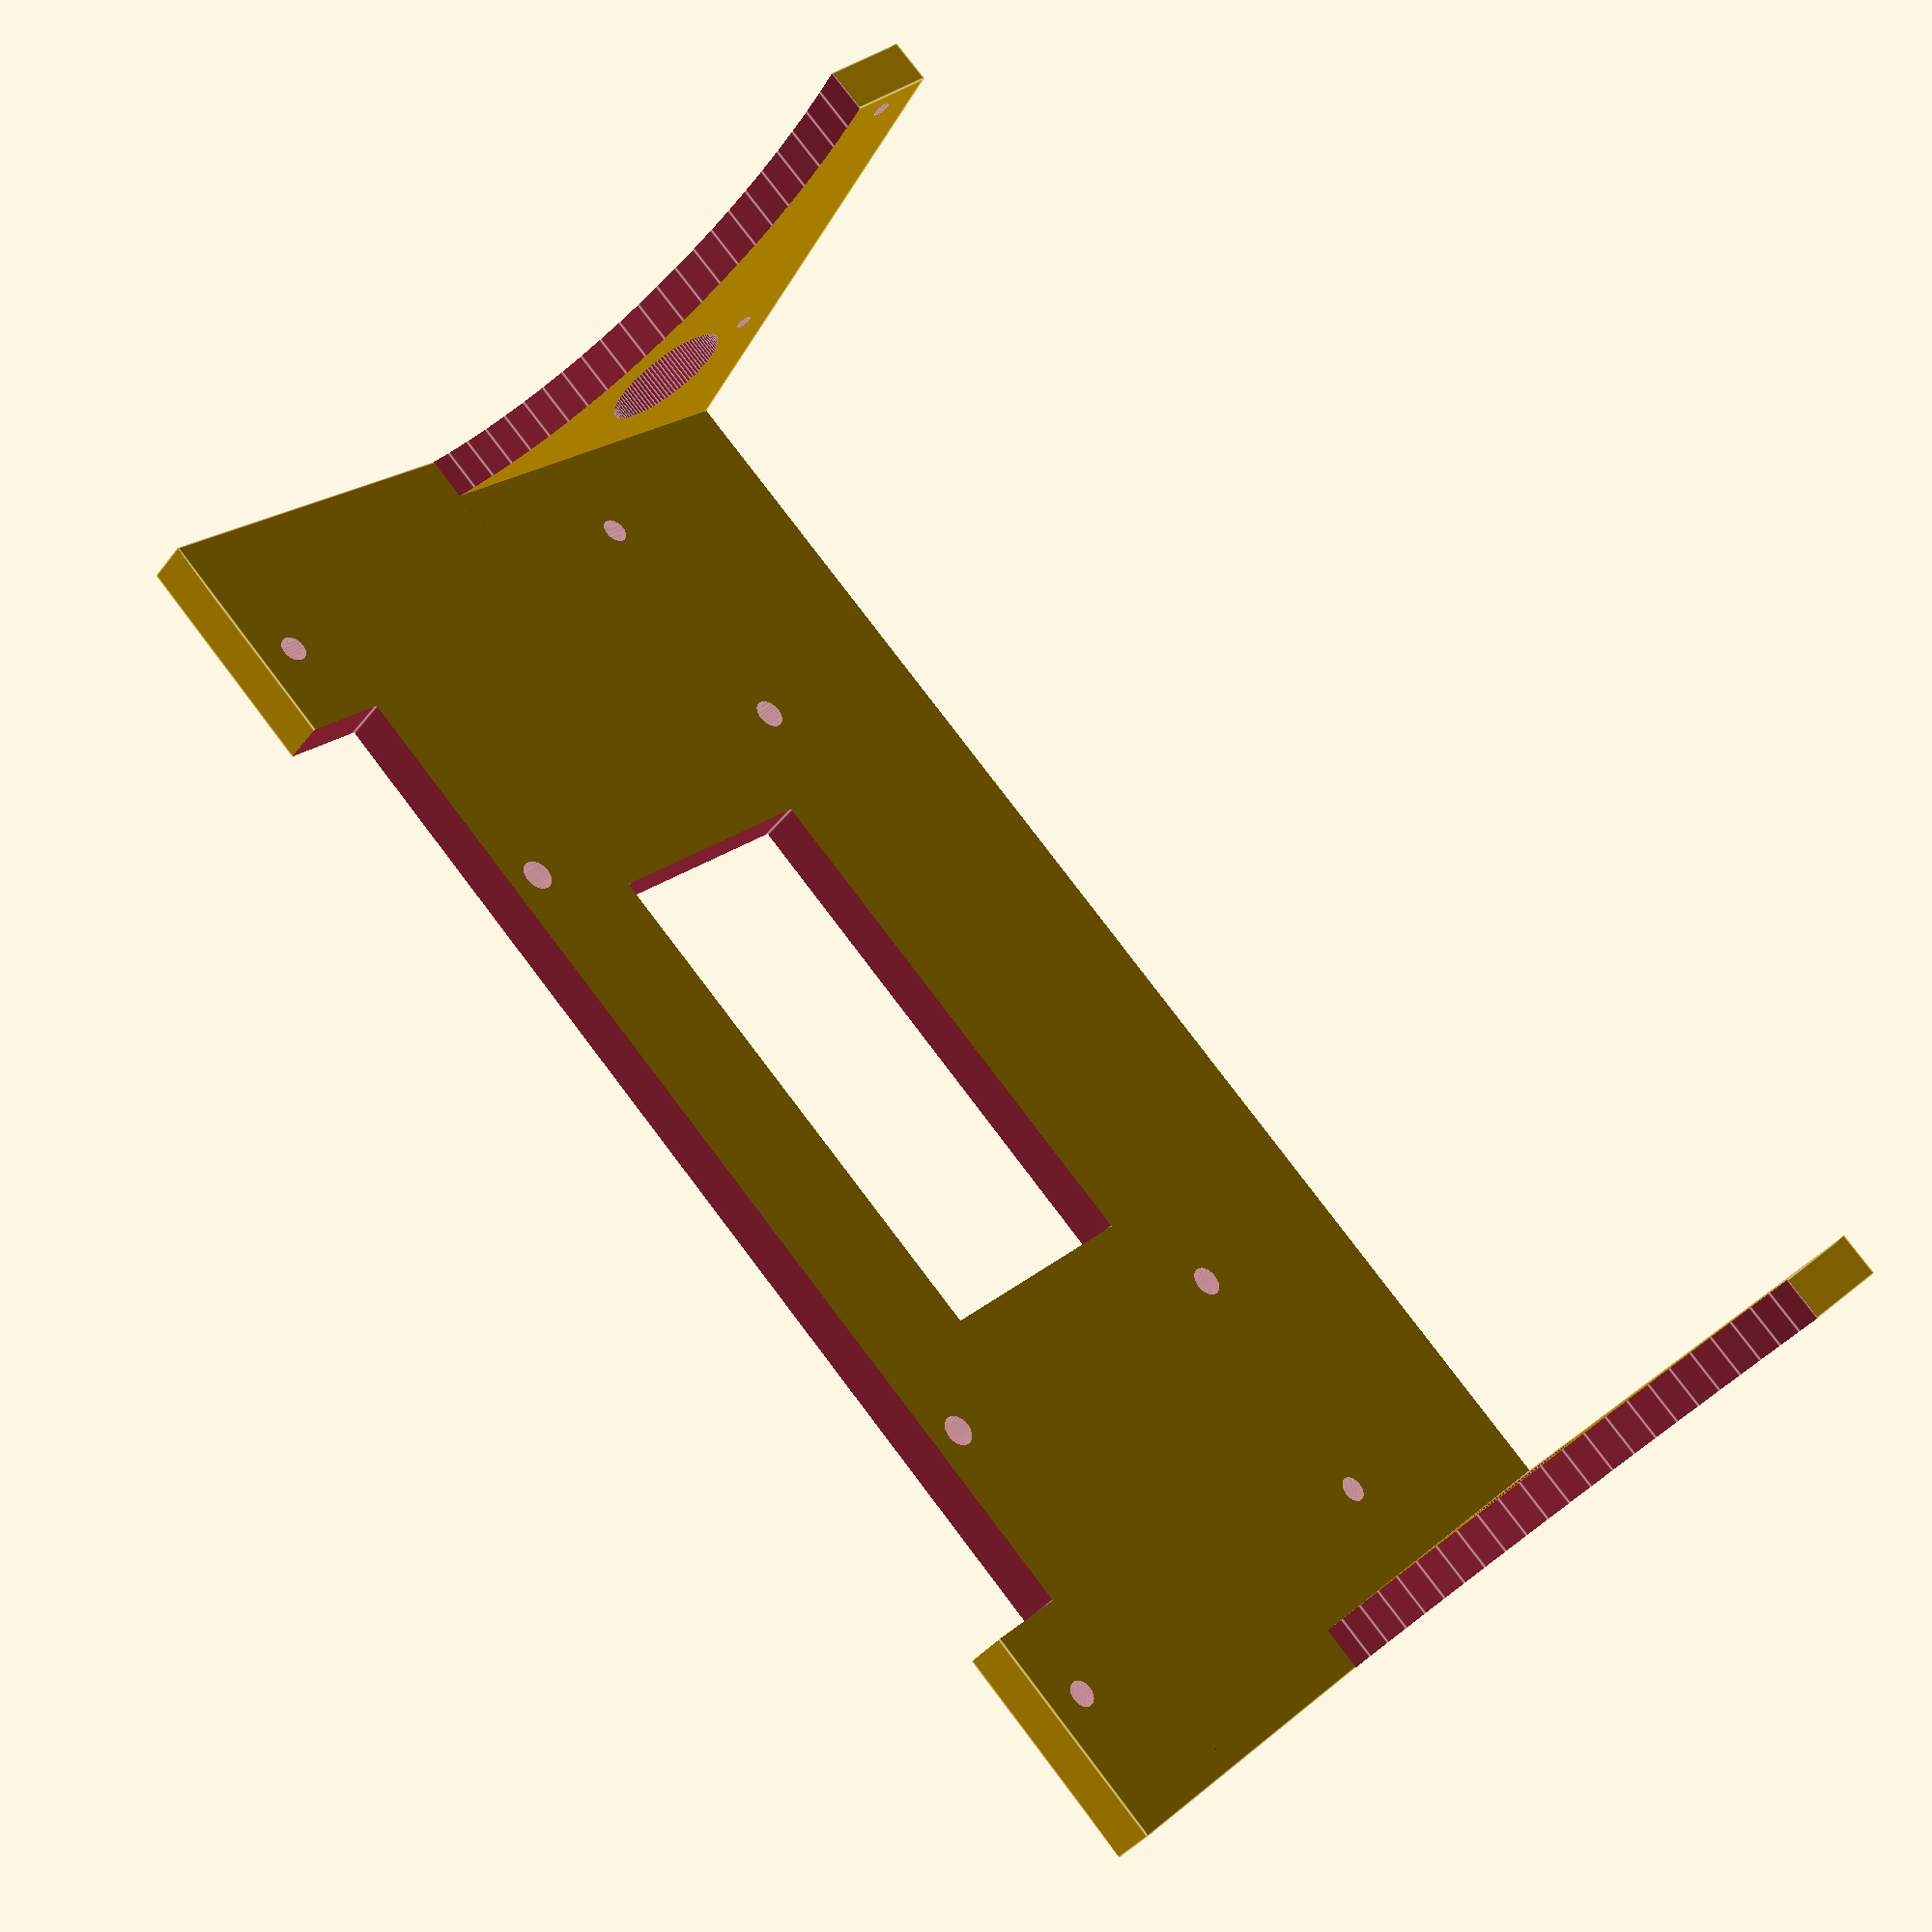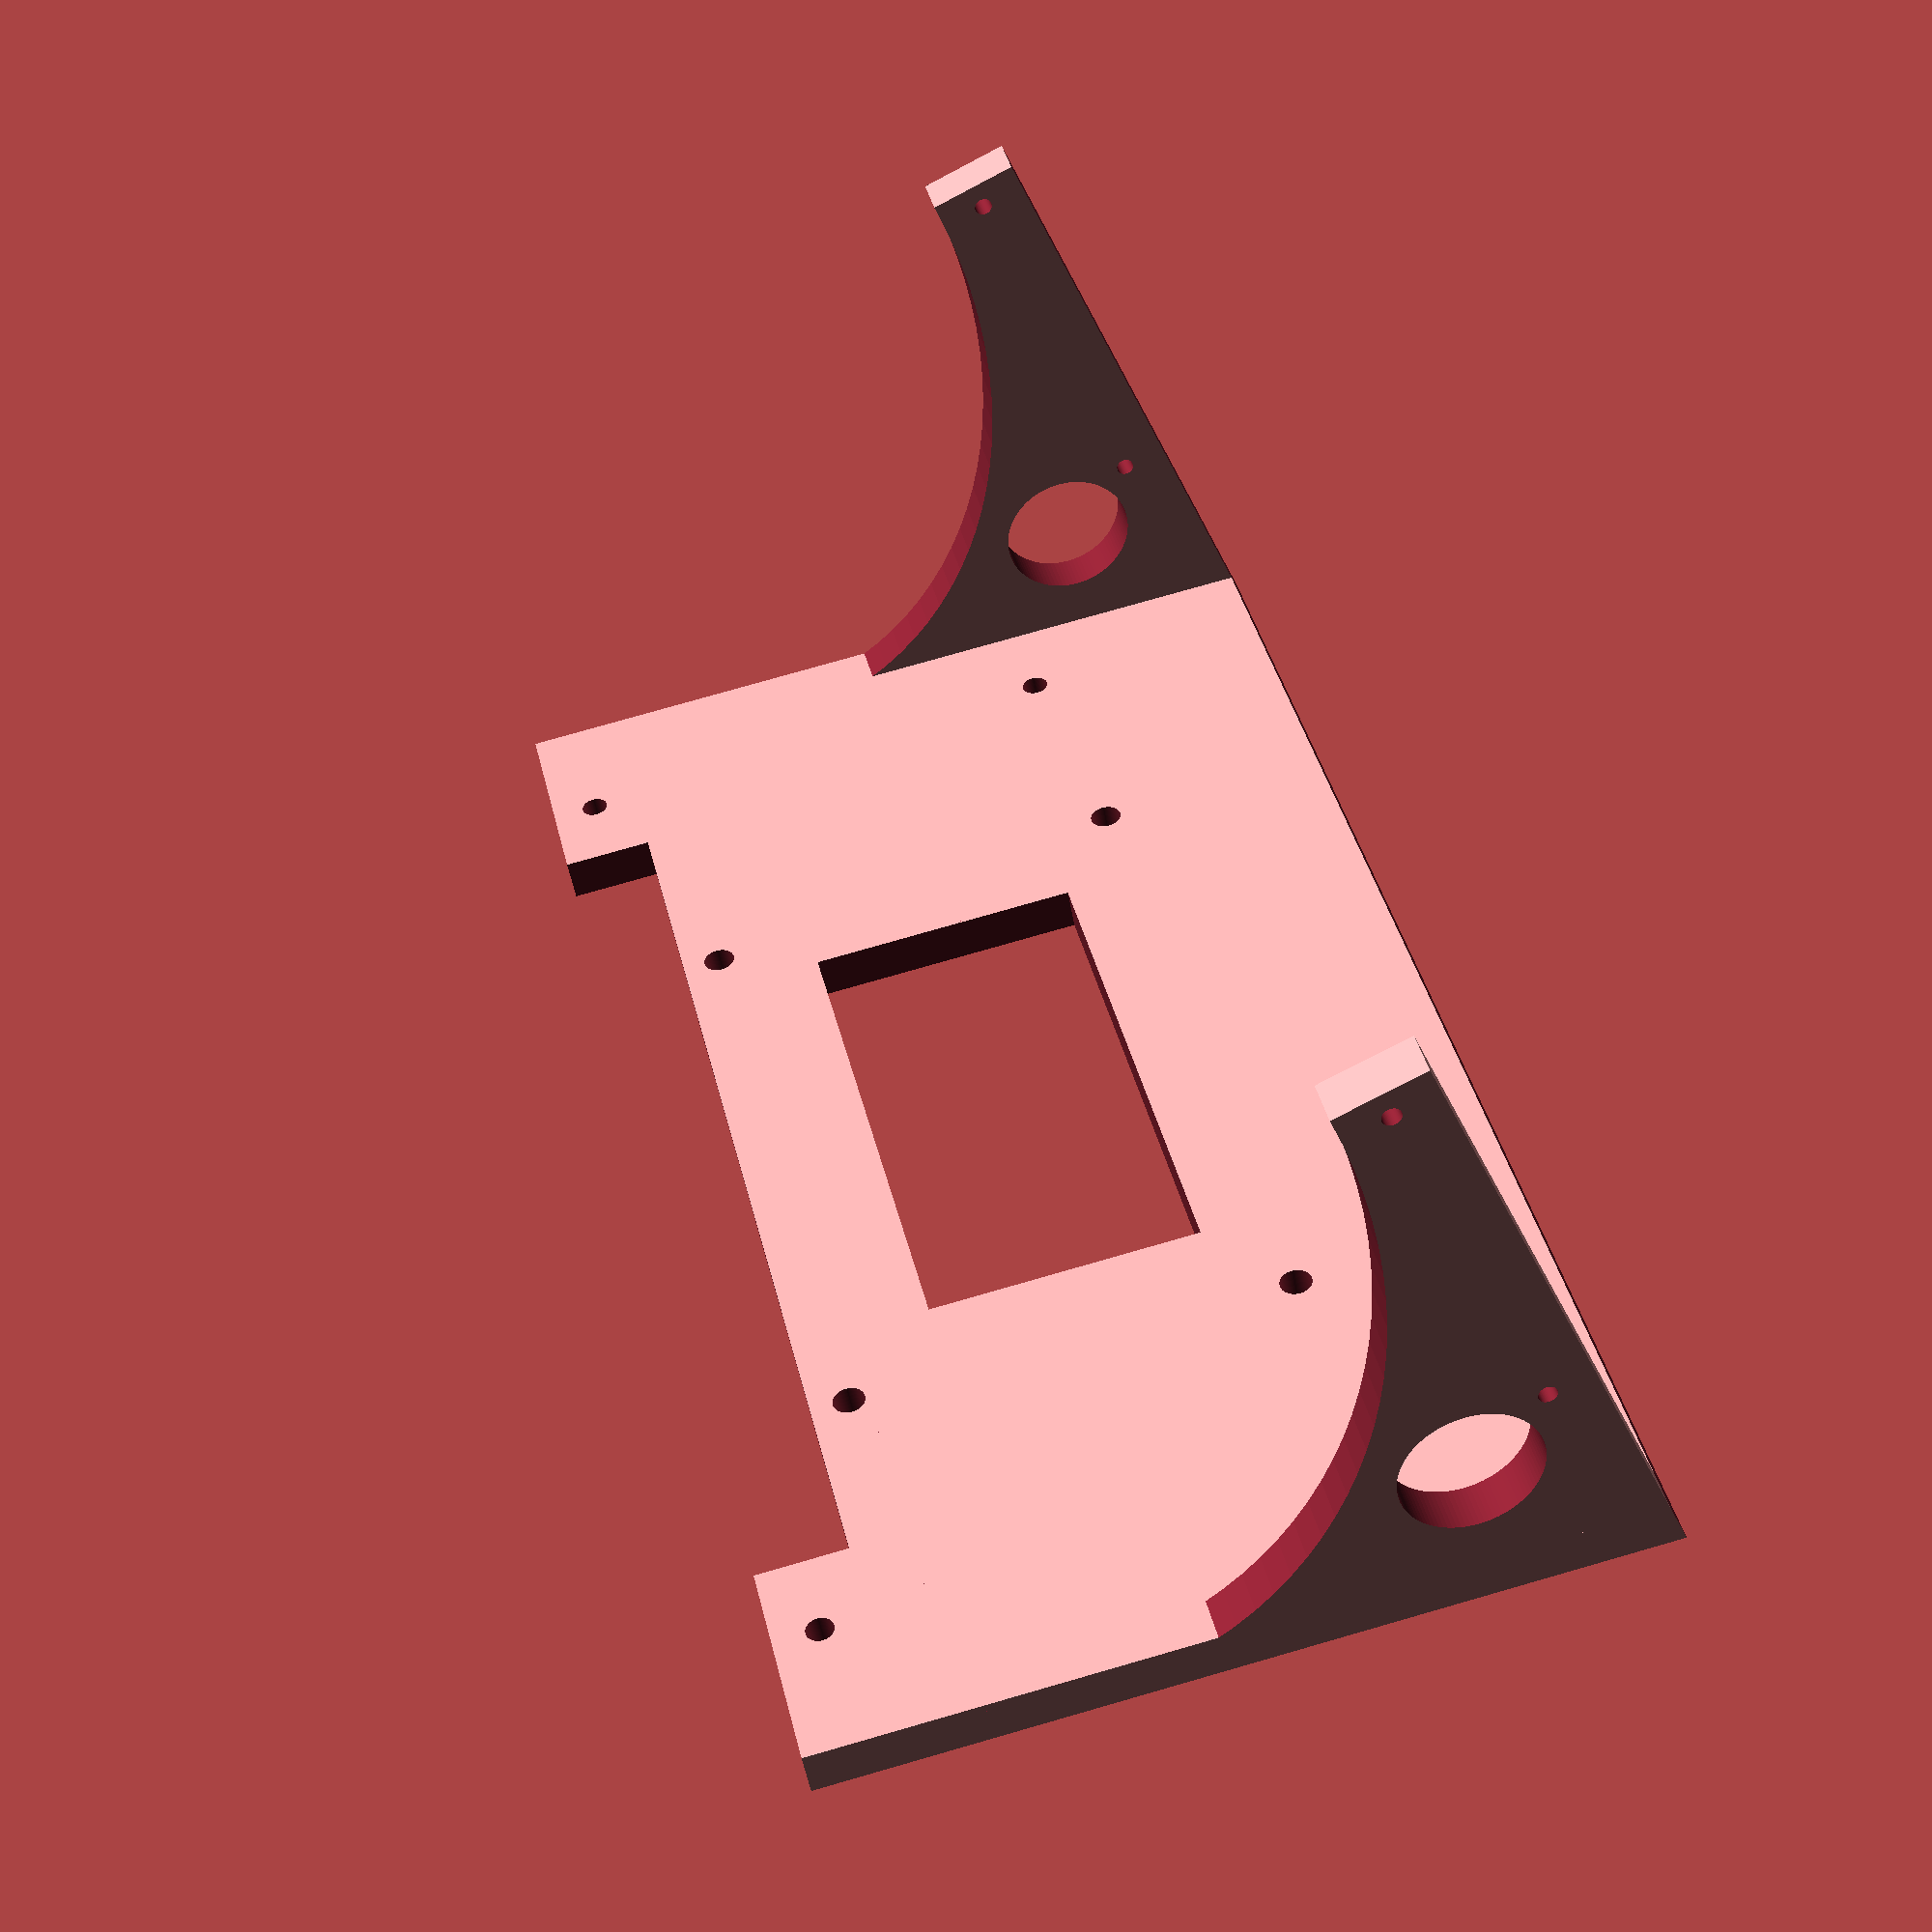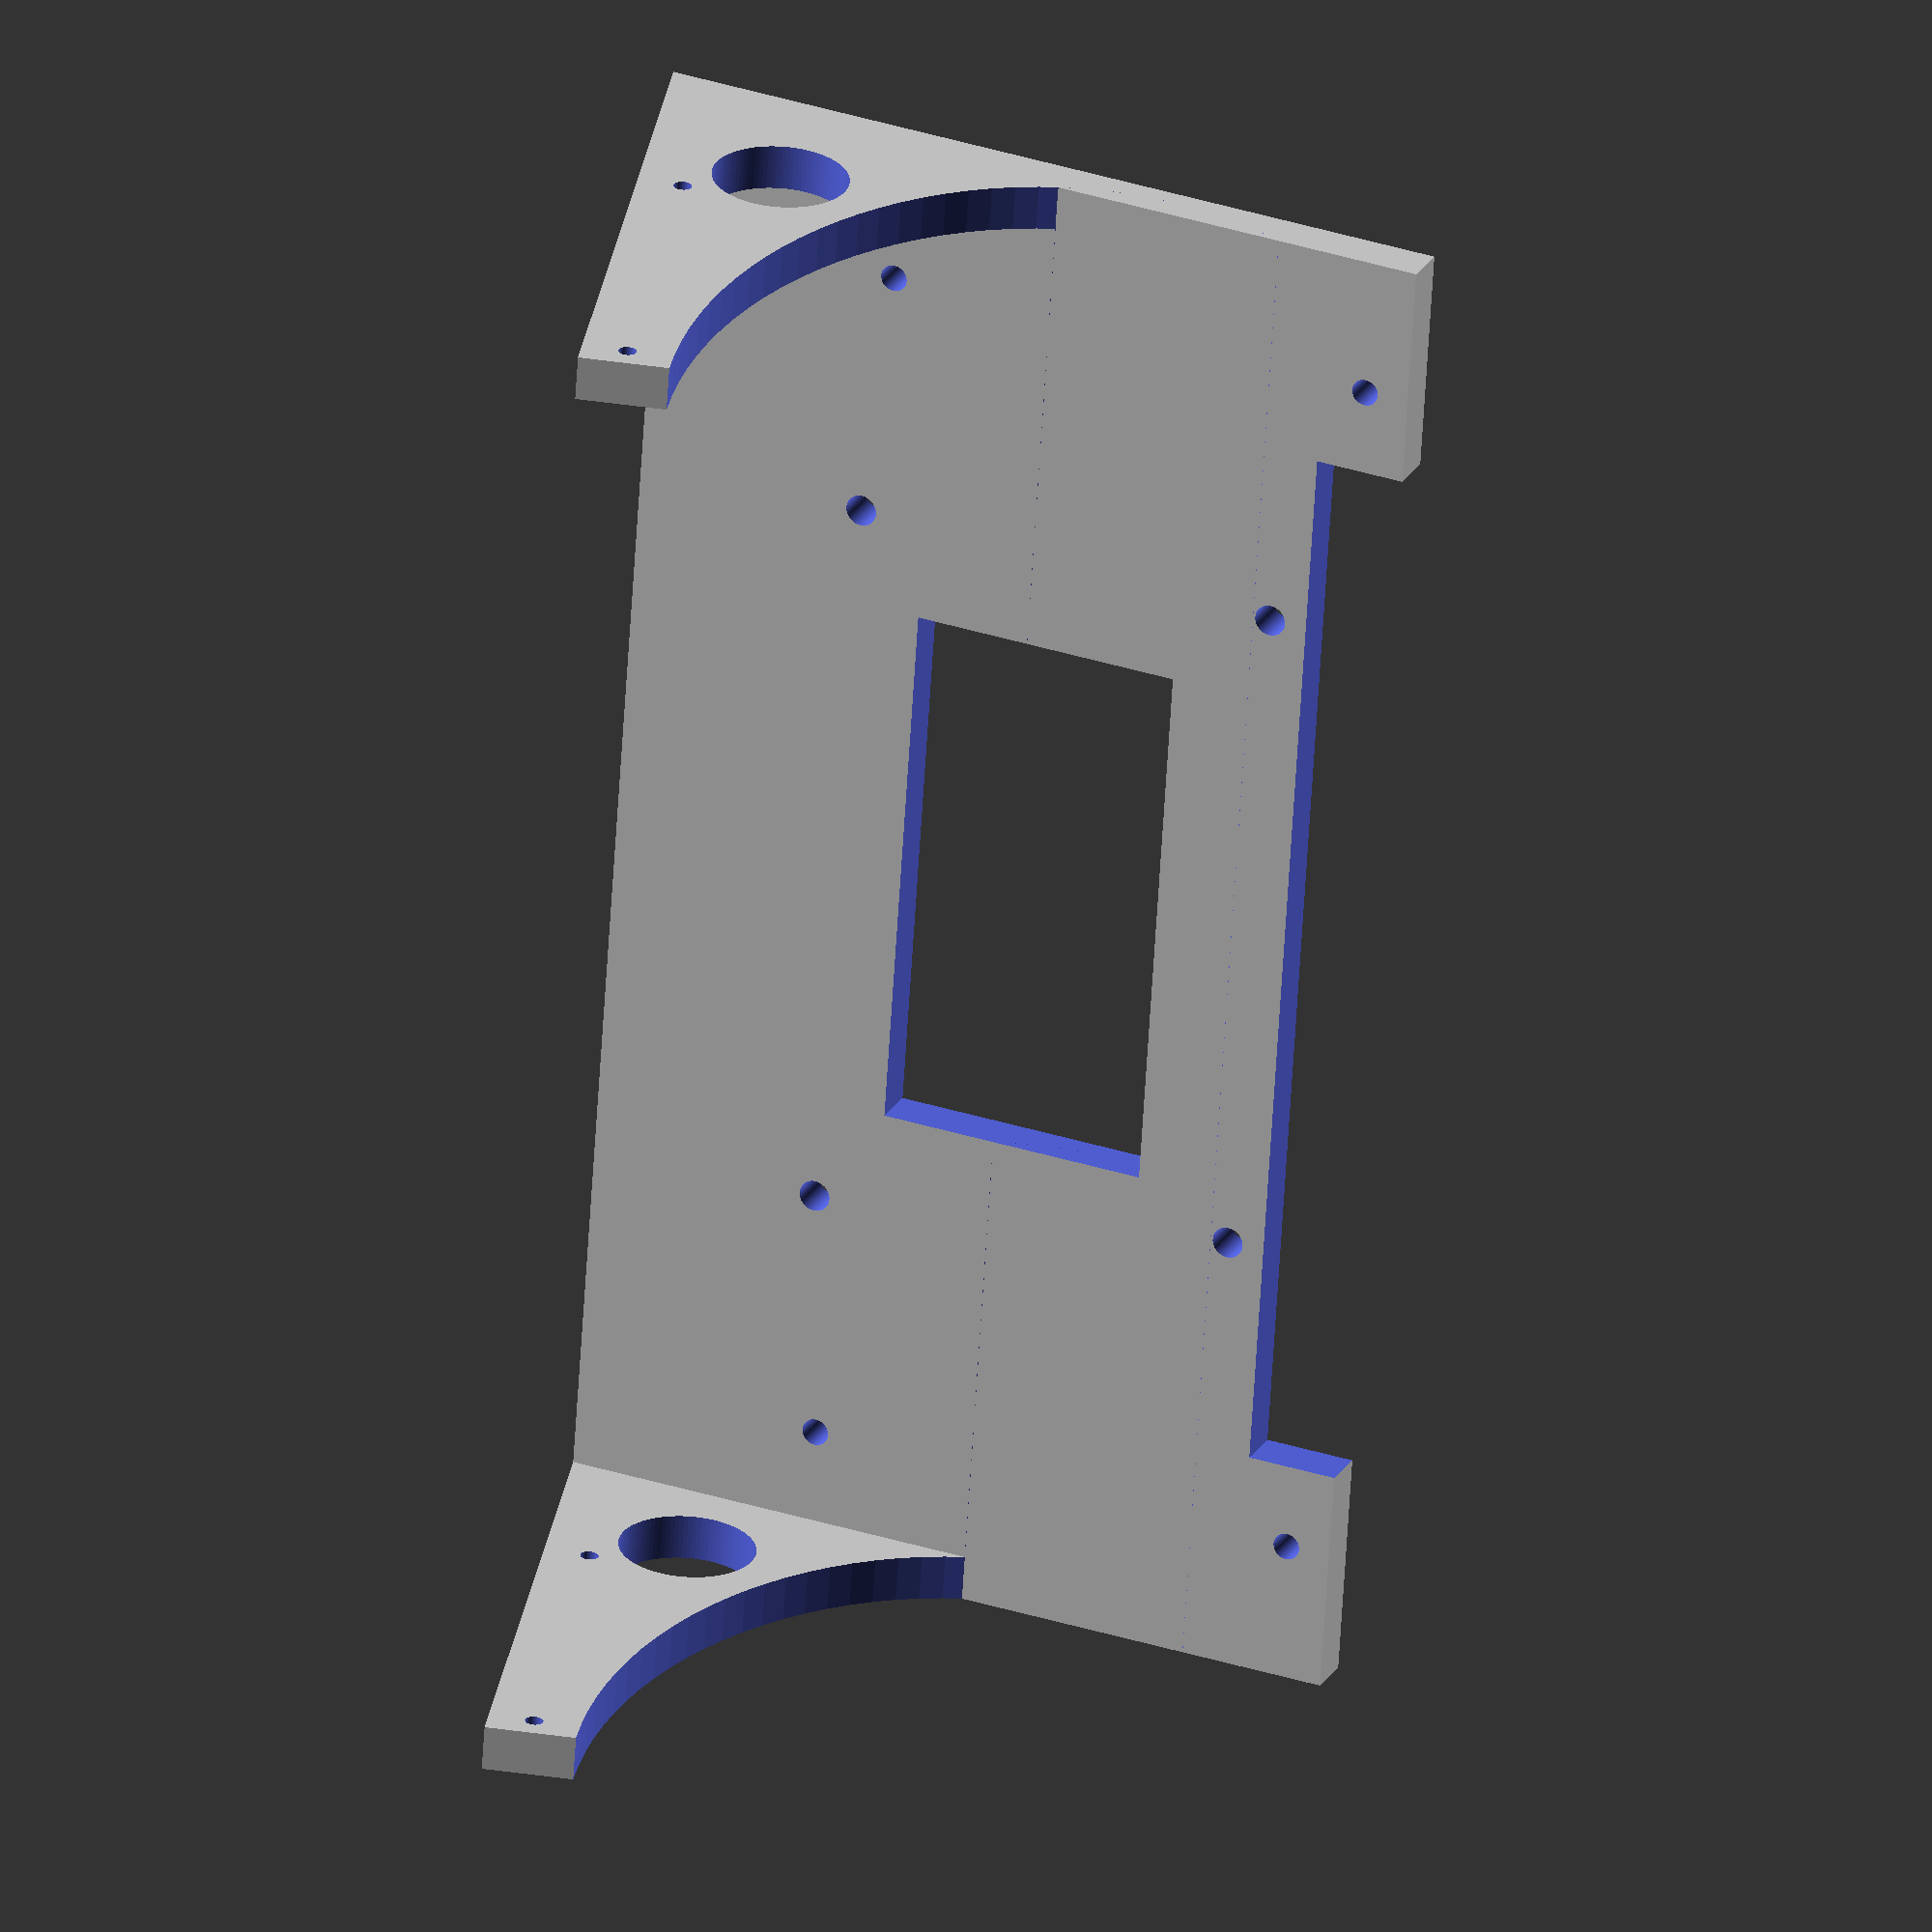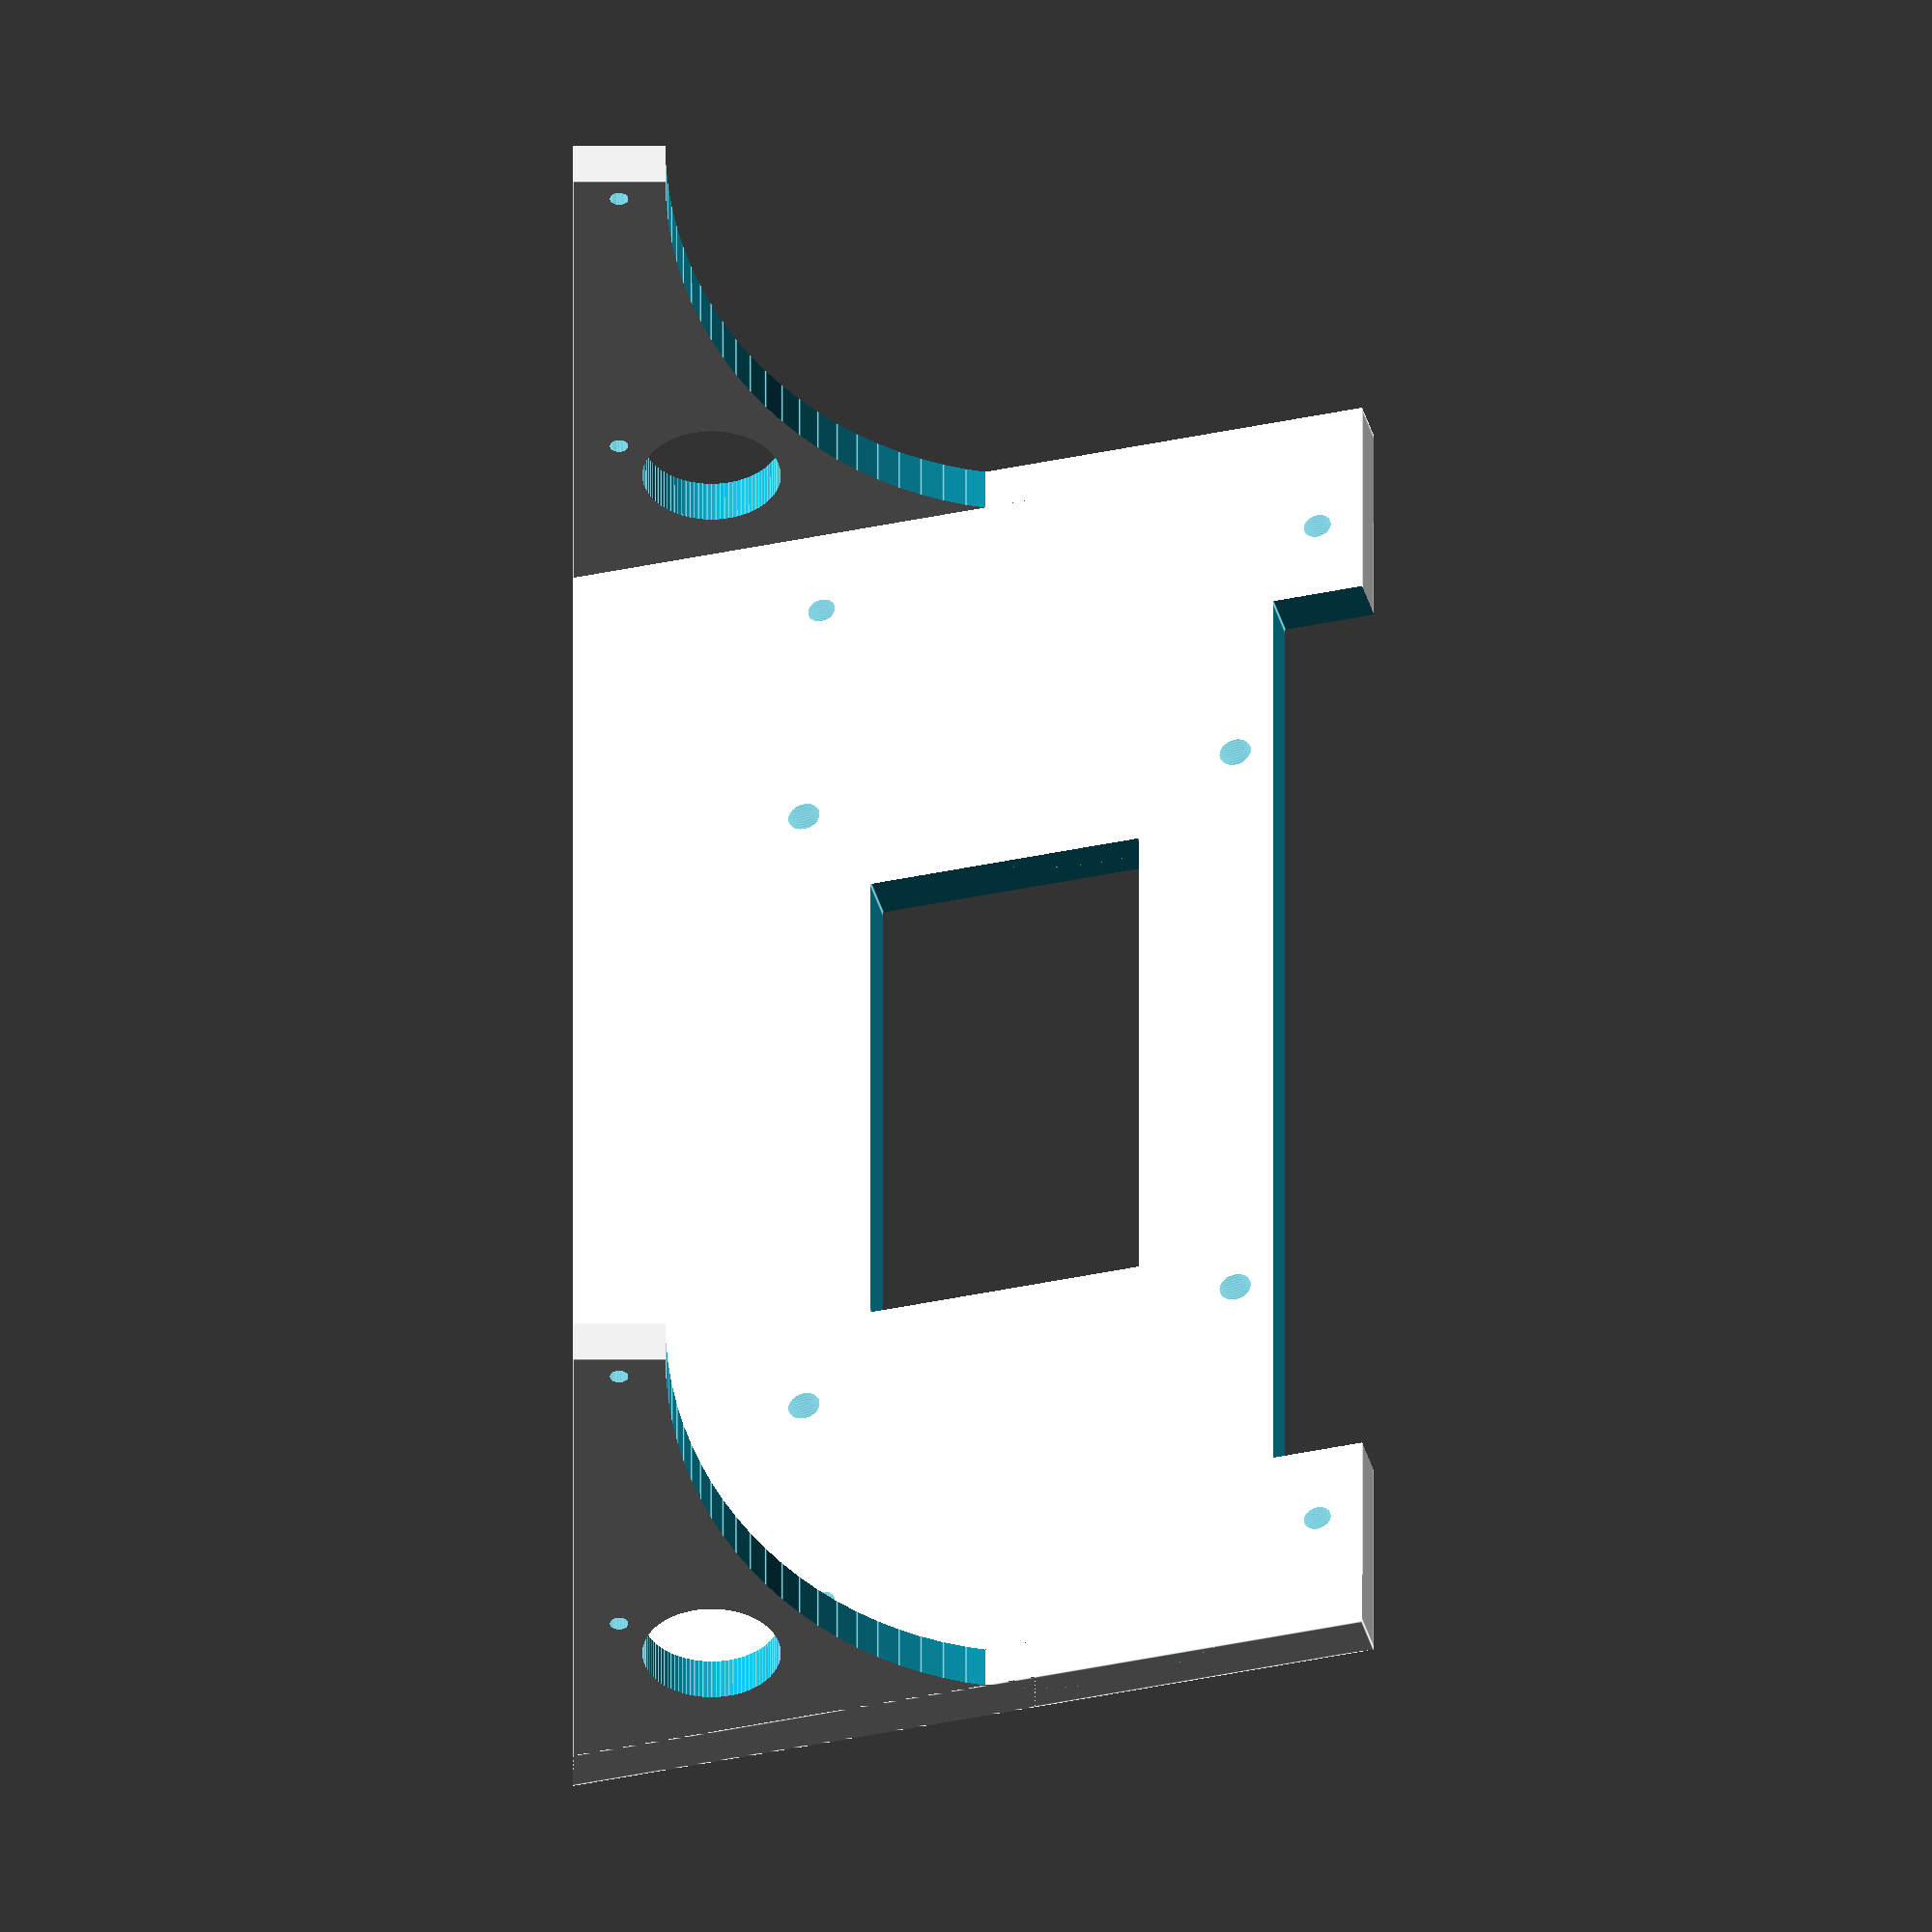
<openscad>
$fn=100;

difference() {
    union() {
        rotate([75,0,0]) translate([0,90/2-1,0]) 
        difference() {
            cube([170,90,5], center=true);                                      // Base Plate
            translate([-139/2,40,0]) {                                          // Display-Holes
                translate([  0,    0,0])    cylinder(h=50,d=3,center=true);
                translate([  0,-55.5,0])    cylinder(h=50,d=3,center=true);
                translate([139,    0,0])    cylinder(h=50,d=3,center=true);
                translate([139,-55.5,0]) cylinder(h=50,d=3,center=true);
            }
            translate([0,5,0]) cube([60,30,10],center=true);                    // Center Hole
            translate([0,90/2,0]) cube([120,20,20],center=true);                // Display connectors
            translate([55,-20,0]) union() {                                     // Arduino-Holes (Mega)
                translate([-13.97, 2.54, 0]) cylinder(h=20,d=3.5,center=true);           
                translate([-15.24, 50.8, 0]) cylinder(h=20,d=3.5,center=true);           
                translate([-96.52, 2.54, 0]) cylinder(h=20,d=3.5,center=true);           
                translate([-90.17, 50.8 ,0]) cylinder(h=20,d=3.5,center=true);           
            }
            
        }

        // Sides
        difference() {
            union() {
                translate([170/2-2.5,35,25]) cube([5,70,50],center=true);
                translate([-170/2+2.5,35,25]) cube([5,70,50],center=true);
            }
            translate([0,70,50]) rotate([0,90,0]) scale([1,1.4,1]) cylinder(h=200,d=80,center=true);
            rotate([75,0,0]) translate([0,90/2,10]) cube([180,90,20], center=true);
            translate([0,20,15]) rotate([0,90,0]) cylinder(h=200,d=15,center=true);
            translate([0,25,5]) rotate([0,90,0]) cylinder(h=200,d=2,center=true);       // Dust Sensor Hole 1
            translate([0,25+42,5]) rotate([0,90,0]) cylinder(h=200,d=2,center=true);    // Dust Sensor Hole 2
        }
    }
    
    translate([0,0,-5]) cube([200,200,10],center=true); // Ground plane
}

</openscad>
<views>
elev=323.7 azim=33.3 roll=43.7 proj=p view=edges
elev=256.4 azim=298.1 roll=62.3 proj=p view=solid
elev=311.0 azim=293.3 roll=278.9 proj=o view=solid
elev=200.6 azim=108.9 roll=270.0 proj=o view=edges
</views>
